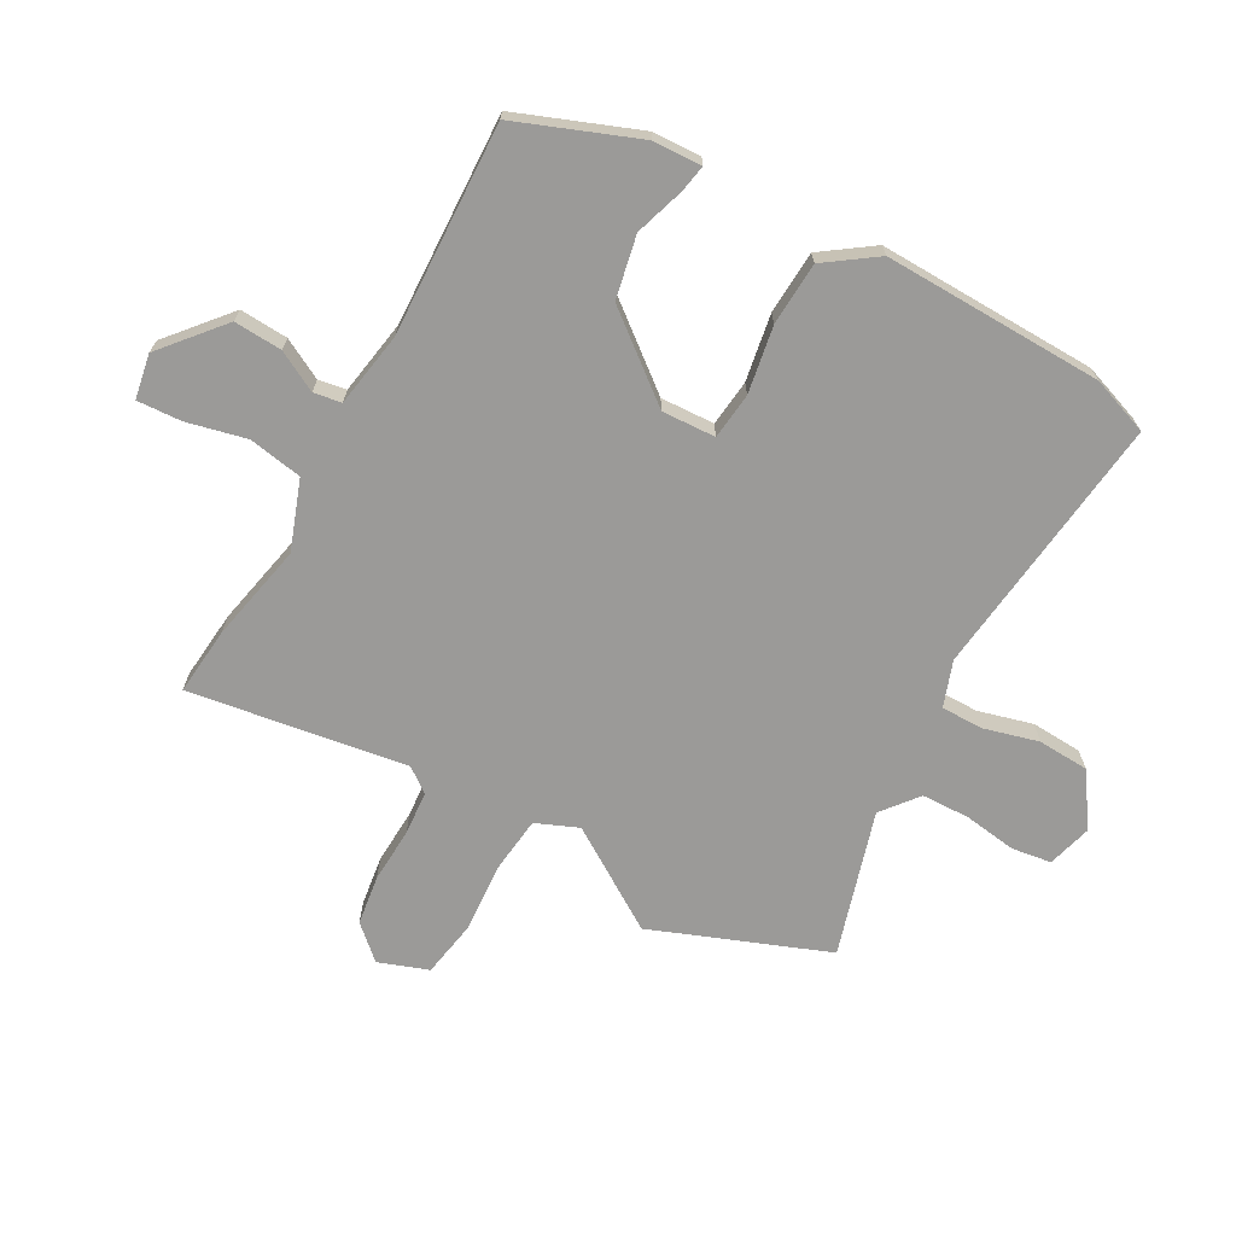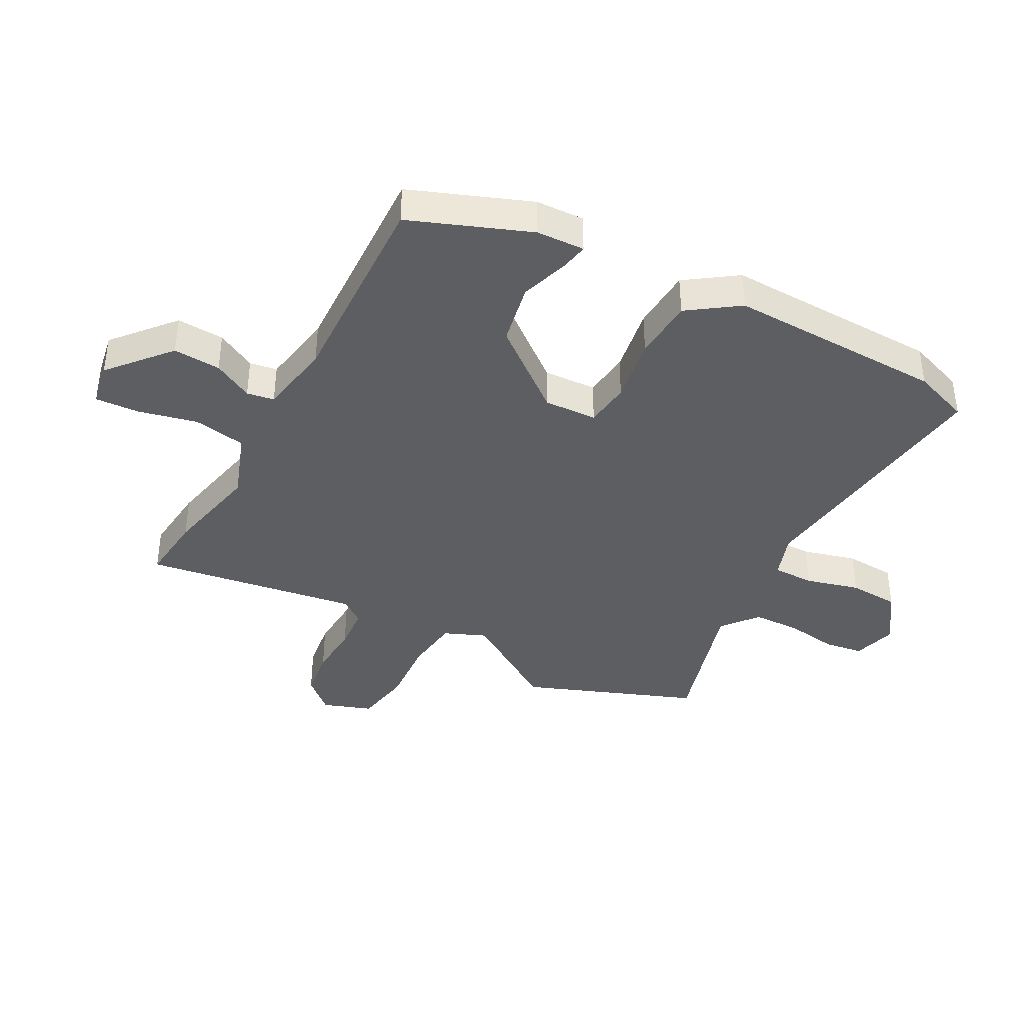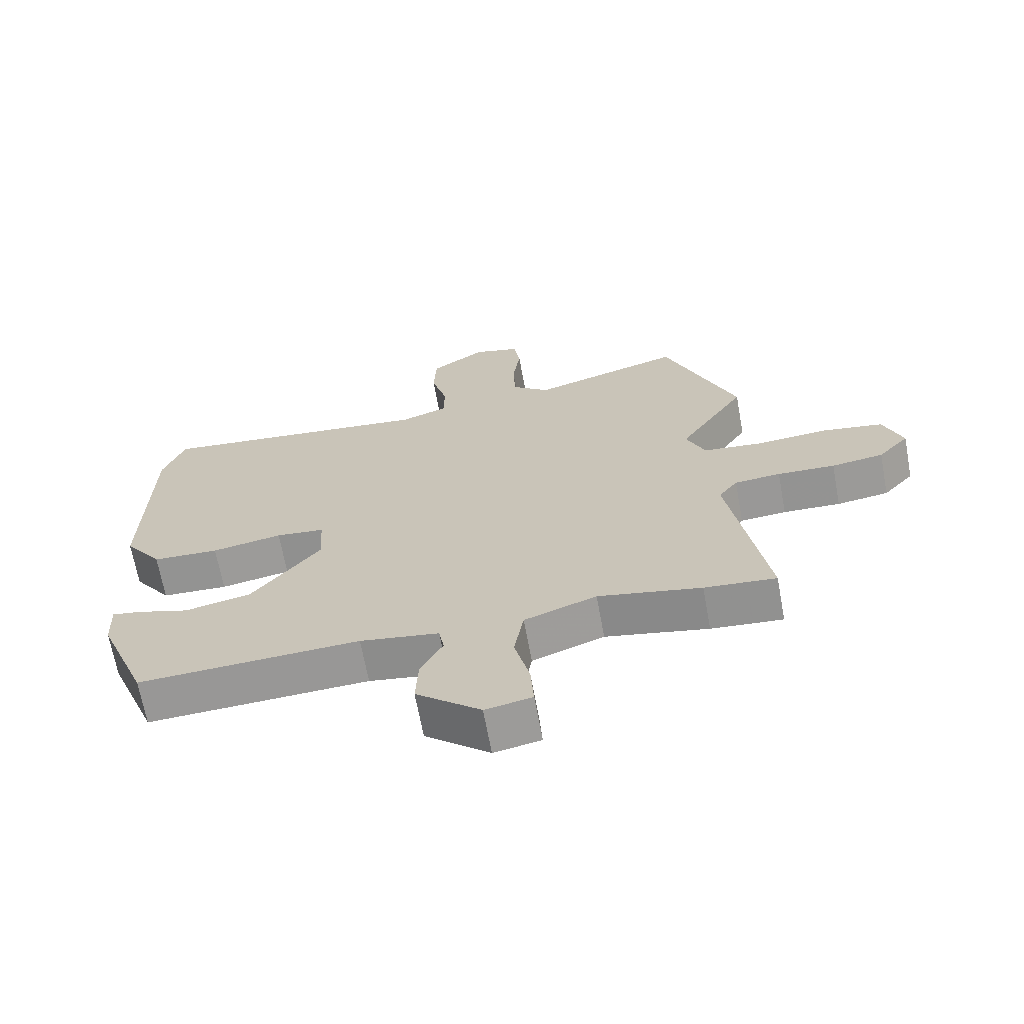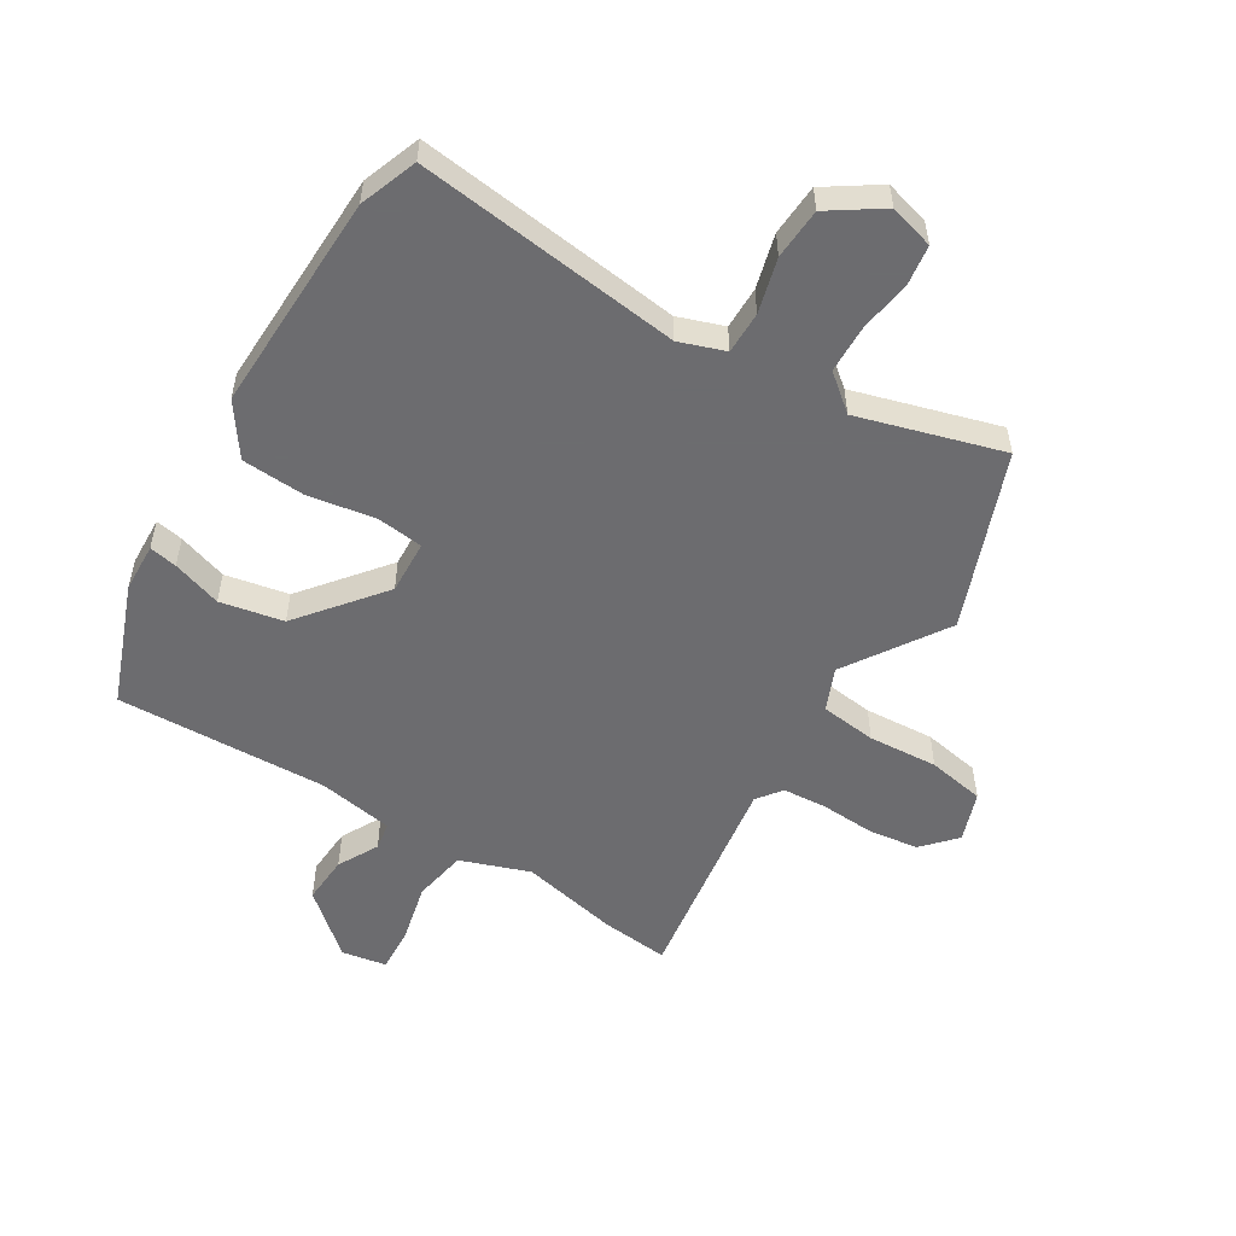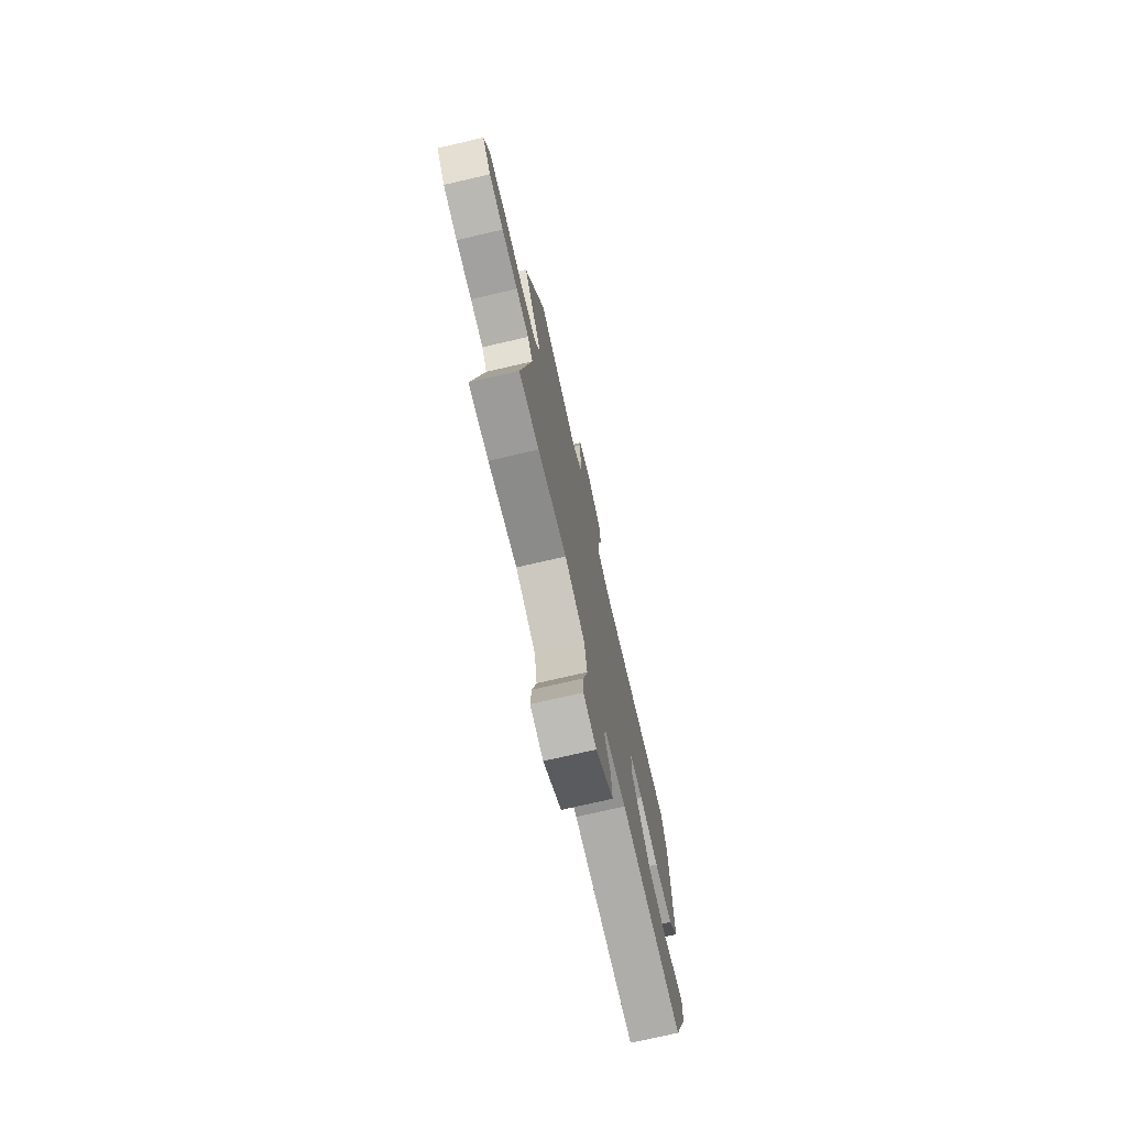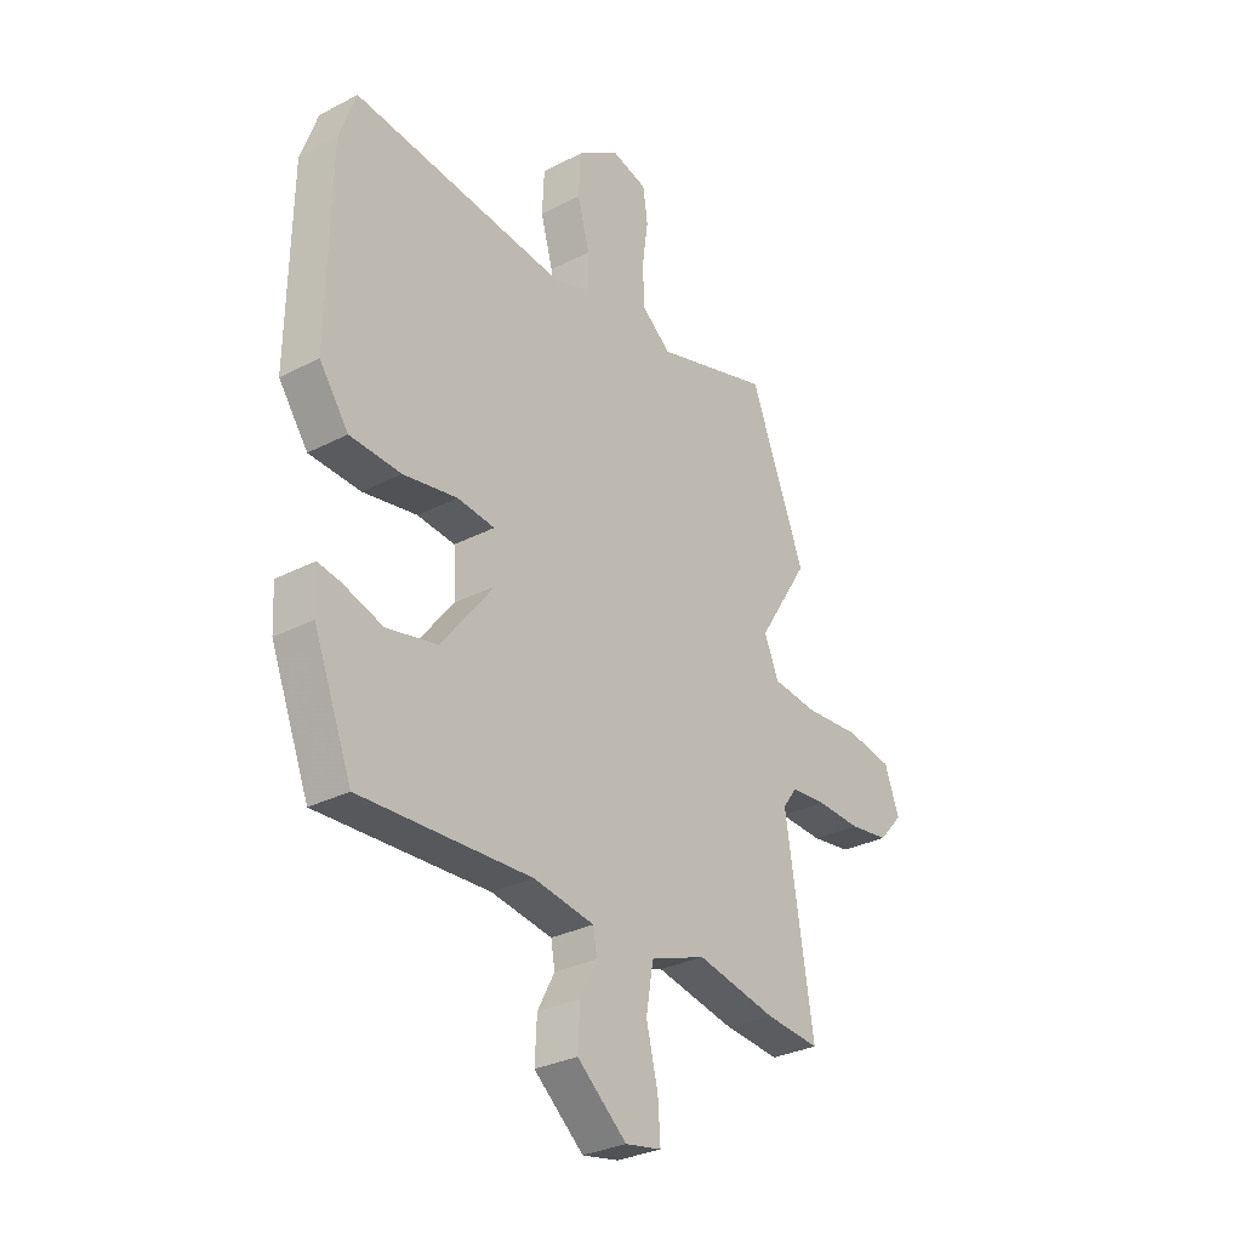
<metadata>
{"format":"obj","ext":"obj","renderer":"f3d","projection":"perspective","resolution":1024,"background":"white","views":[{"elev":-69.4,"azim":-119.4,"up":"+Y"},{"elev":-39.4,"azim":-118.8,"up":"+Y"},{"elev":-67.5,"azim":10.4,"up":"+Z"},{"elev":-53.8,"azim":-32.1,"up":"+Y"},{"elev":-74.6,"azim":103.0,"up":"+Z"},{"elev":-30.2,"azim":-53.0,"up":"+Z"}]}
</metadata>
<code>
v 0.465 0.07 0.589
v 0.579 0.07 0.3
v 0.473 0.07 0.133
v 0.503 0.07 0.063
v 0.596 0.07 0.053
v 0.711 0.07 0.062
v 0.806 0.07 0.046
v 0.836 0.07 -0.036
v 0.787 0.07 -0.091
v 0.705 0.07 -0.103
v 0.614 0.07 -0.099
v 0.541 0.07 -0.105
v 0.511 0.07 -0.146
v 0.569 0.07 -0.506
v 0.456 0.07 -0.496
v 0.293 0.07 -0.463
v 0.179 0.07 -0.505
v 0.164 0.07 -0.594
v 0.188 0.07 -0.693
v 0.193 0.07 -0.767
v 0.119 0.07 -0.781
v 0.017 0.07 -0.695
v 0.021 0.07 -0.615
v 0.056 0.07 -0.548
v 0.048 0.07 -0.502
v -0.077 0.07 -0.482
v -0.427 0.07 -0.499
v -0.506 0.07 -0.299
v -0.51 0.07 -0.218
v -0.464 0.07 -0.226
v -0.382 0.07 -0.252
v -0.278 0.07 -0.23
v -0.169 0.07 -0.091
v -0.174 0.07 -0.002
v -0.251 0.07 0.006
v -0.362 0.07 -0.014
v -0.467 0.07 -0.009
v -0.527 0.07 0.075
v -0.521 0.07 0.44
v -0.487 0.07 0.536
v -0.047 0.07 0.487
v 0.028 0.07 0.514
v 0.027 0.07 0.584
v 0.002 0.07 0.674
v 0.006 0.07 0.759
v 0.092 0.07 0.818
v 0.166 0.07 0.798
v 0.176 0.07 0.732
v 0.164 0.07 0.645
v 0.167 0.07 0.565
v 0.227 0.07 0.517
v 0.465 0 0.589
v 0.579 0 0.3
v 0.473 0 0.133
v 0.503 0 0.063
v 0.596 0 0.053
v 0.711 0 0.062
v 0.806 0 0.046
v 0.836 0 -0.036
v 0.787 0 -0.091
v 0.705 0 -0.103
v 0.614 0 -0.099
v 0.541 0 -0.105
v 0.511 0 -0.146
v 0.569 0 -0.506
v 0.456 0 -0.496
v 0.293 0 -0.463
v 0.179 0 -0.505
v 0.164 0 -0.594
v 0.188 0 -0.693
v 0.193 0 -0.767
v 0.119 0 -0.781
v 0.017 0 -0.695
v 0.021 0 -0.615
v 0.056 0 -0.548
v 0.048 0 -0.502
v -0.077 0 -0.482
v -0.427 0 -0.499
v -0.506 0 -0.299
v -0.51 0 -0.218
v -0.464 0 -0.226
v -0.382 0 -0.252
v -0.278 0 -0.23
v -0.169 0 -0.091
v -0.174 0 -0.002
v -0.251 0 0.006
v -0.362 0 -0.014
v -0.467 0 -0.009
v -0.527 0 0.075
v -0.521 0 0.44
v -0.487 0 0.536
v -0.047 0 0.487
v 0.028 0 0.514
v 0.027 0 0.584
v 0.002 0 0.674
v 0.006 0 0.759
v 0.092 0 0.818
v 0.166 0 0.798
v 0.176 0 0.732
v 0.164 0 0.645
v 0.167 0 0.565
v 0.227 0 0.517
f 46 47 48 49
f 46 49 50
f 43 44 45 46
f 42 43 46 50
f 38 39 40 41
f 38 41 42
f 35 36 37 38
f 34 35 38 42
f 33 34 42 50
f 28 29 30 31
f 26 27 28 31
f 25 26 31 32
f 21 22 23 24
f 21 24 25
f 18 19 20 21
f 17 18 21 25
f 16 17 25 32
f 13 14 15 16
f 8 9 10 11
f 8 11 12
f 5 6 7 8
f 4 5 8 12
f 3 4 12 13
f 51 1 2 3
f 33 50 51 3
f 16 32 33
f 3 13 16 33
f 100 99 98 97
f 101 100 97
f 97 96 95 94
f 101 97 94 93
f 92 91 90 89
f 93 92 89
f 89 88 87 86
f 93 89 86 85
f 101 93 85 84
f 82 81 80 79
f 82 79 78 77
f 83 82 77 76
f 75 74 73 72
f 76 75 72
f 72 71 70 69
f 76 72 69 68
f 83 76 68 67
f 67 66 65 64
f 62 61 60 59
f 63 62 59
f 59 58 57 56
f 63 59 56 55
f 64 63 55 54
f 54 53 52 102
f 54 102 101 84
f 84 83 67
f 84 67 64 54
f 1 52 53 2
f 2 53 54 3
f 3 54 55 4
f 4 55 56 5
f 5 56 57 6
f 6 57 58 7
f 7 58 59 8
f 8 59 60 9
f 9 60 61 10
f 10 61 62 11
f 11 62 63 12
f 12 63 64 13
f 13 64 65 14
f 14 65 66 15
f 15 66 67 16
f 16 67 68 17
f 17 68 69 18
f 18 69 70 19
f 19 70 71 20
f 20 71 72 21
f 21 72 73 22
f 22 73 74 23
f 23 74 75 24
f 24 75 76 25
f 25 76 77 26
f 26 77 78 27
f 27 78 79 28
f 28 79 80 29
f 29 80 81 30
f 30 81 82 31
f 31 82 83 32
f 32 83 84 33
f 33 84 85 34
f 34 85 86 35
f 35 86 87 36
f 36 87 88 37
f 37 88 89 38
f 38 89 90 39
f 39 90 91 40
f 40 91 92 41
f 41 92 93 42
f 42 93 94 43
f 43 94 95 44
f 44 95 96 45
f 45 96 97 46
f 46 97 98 47
f 47 98 99 48
f 48 99 100 49
f 49 100 101 50
f 50 101 102 51
f 51 102 52 1

</code>
